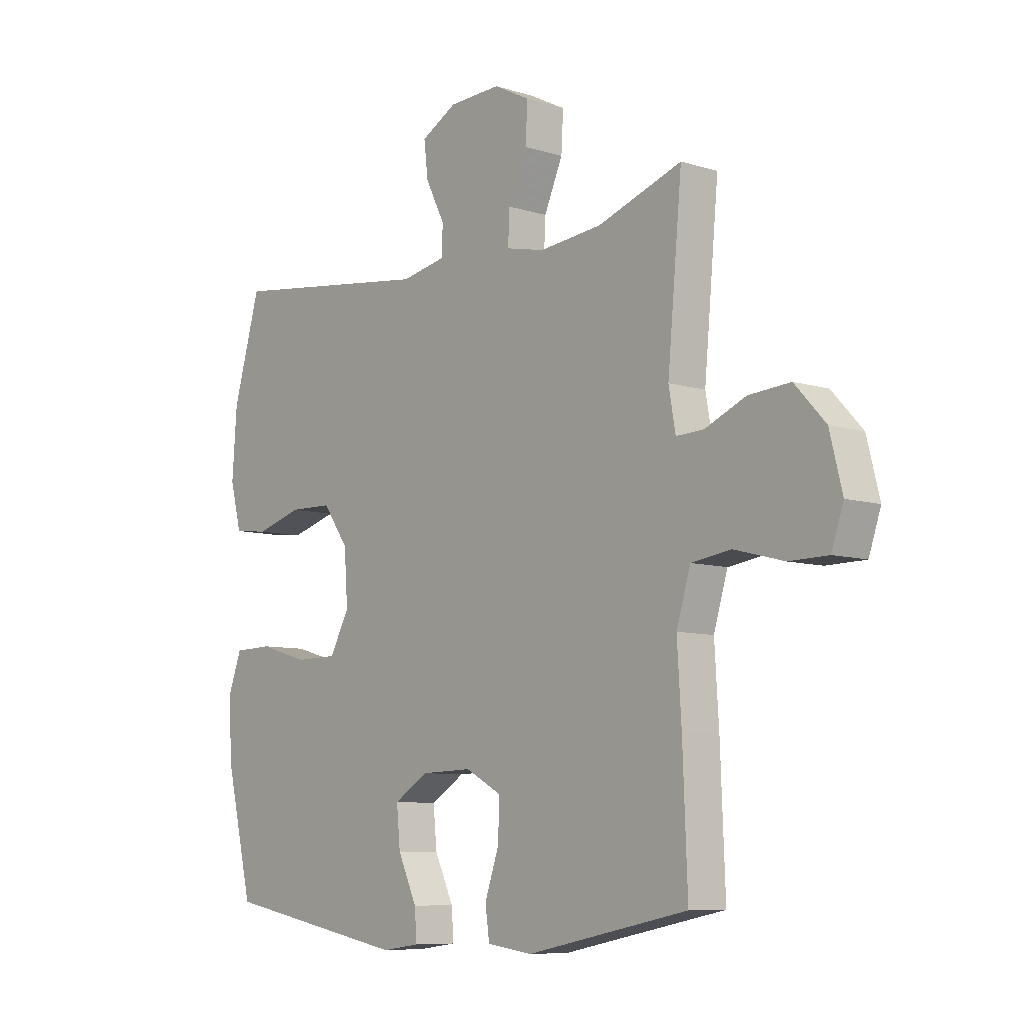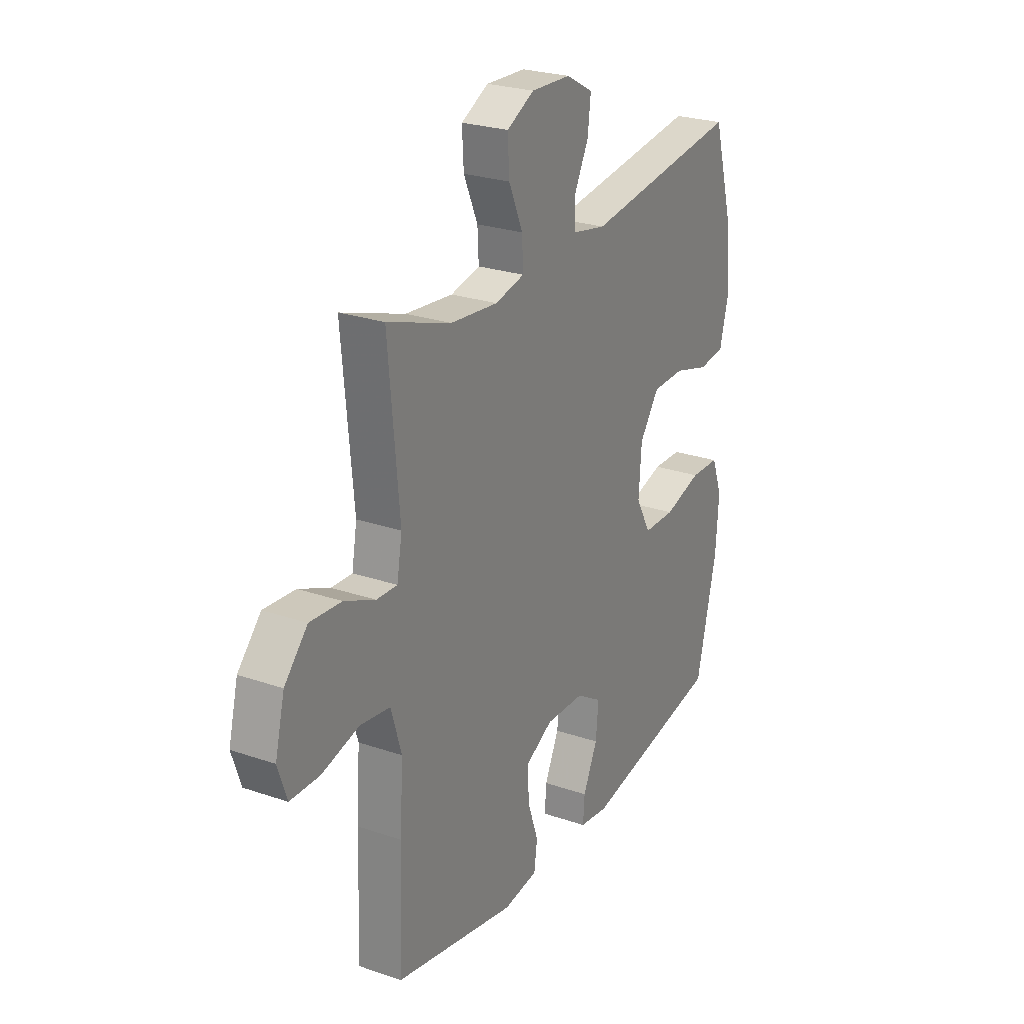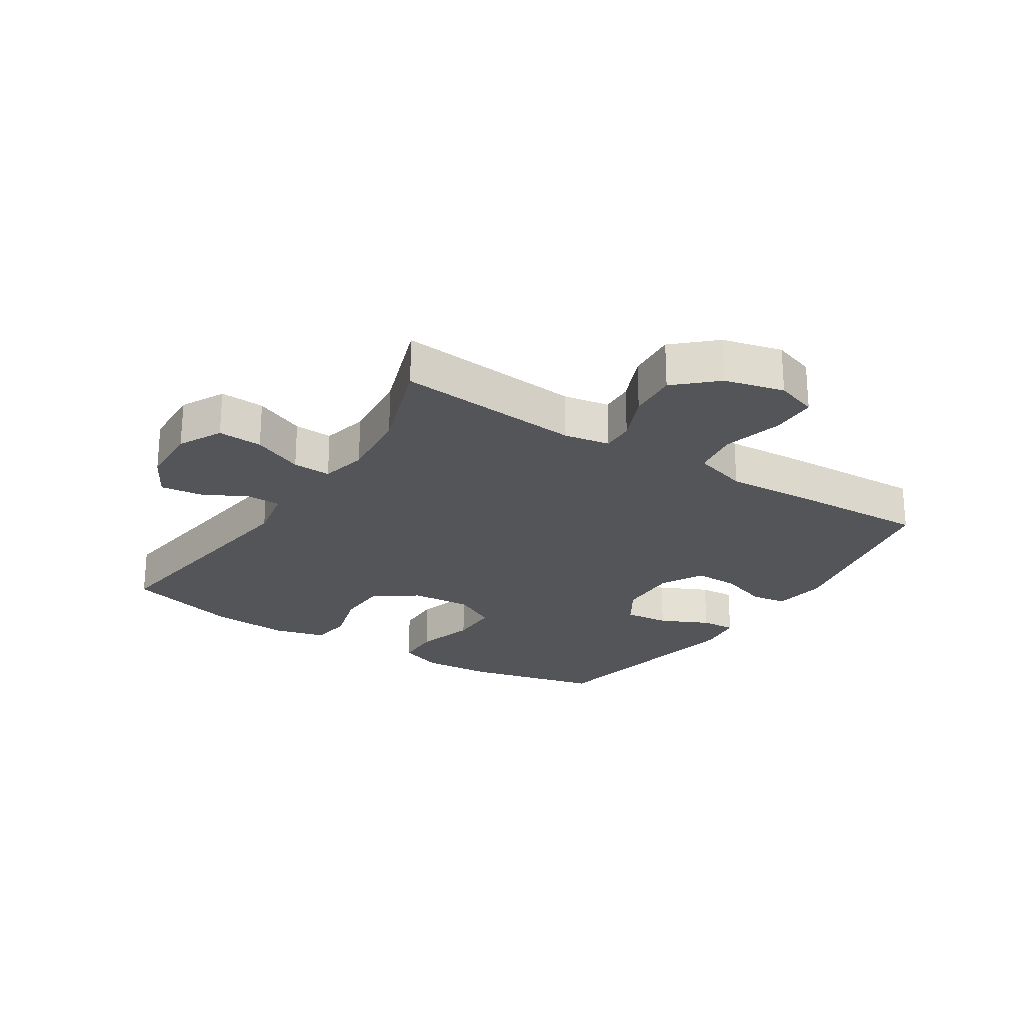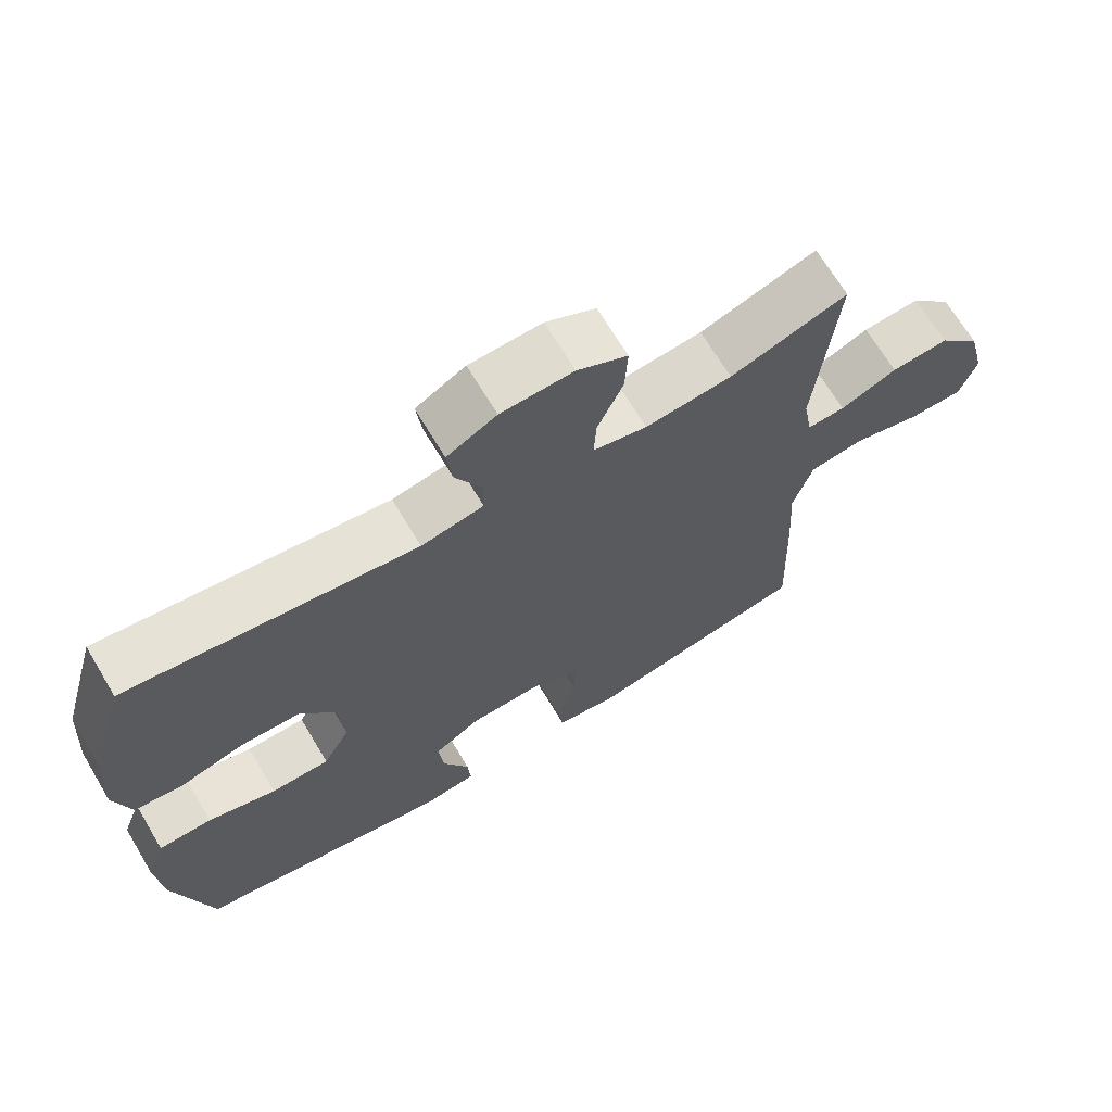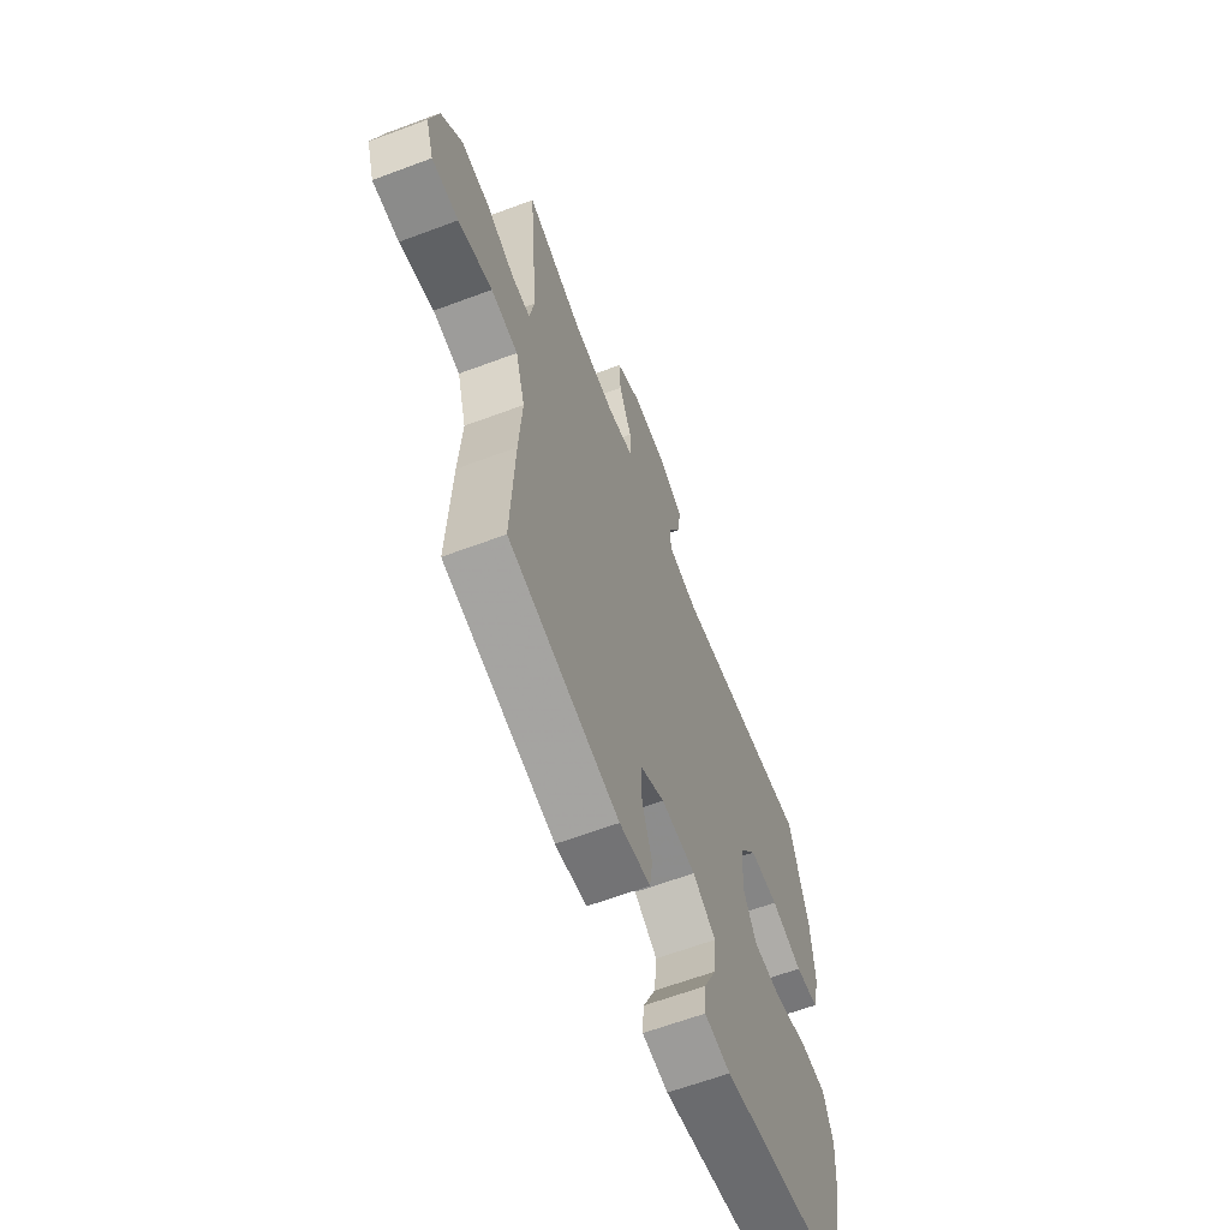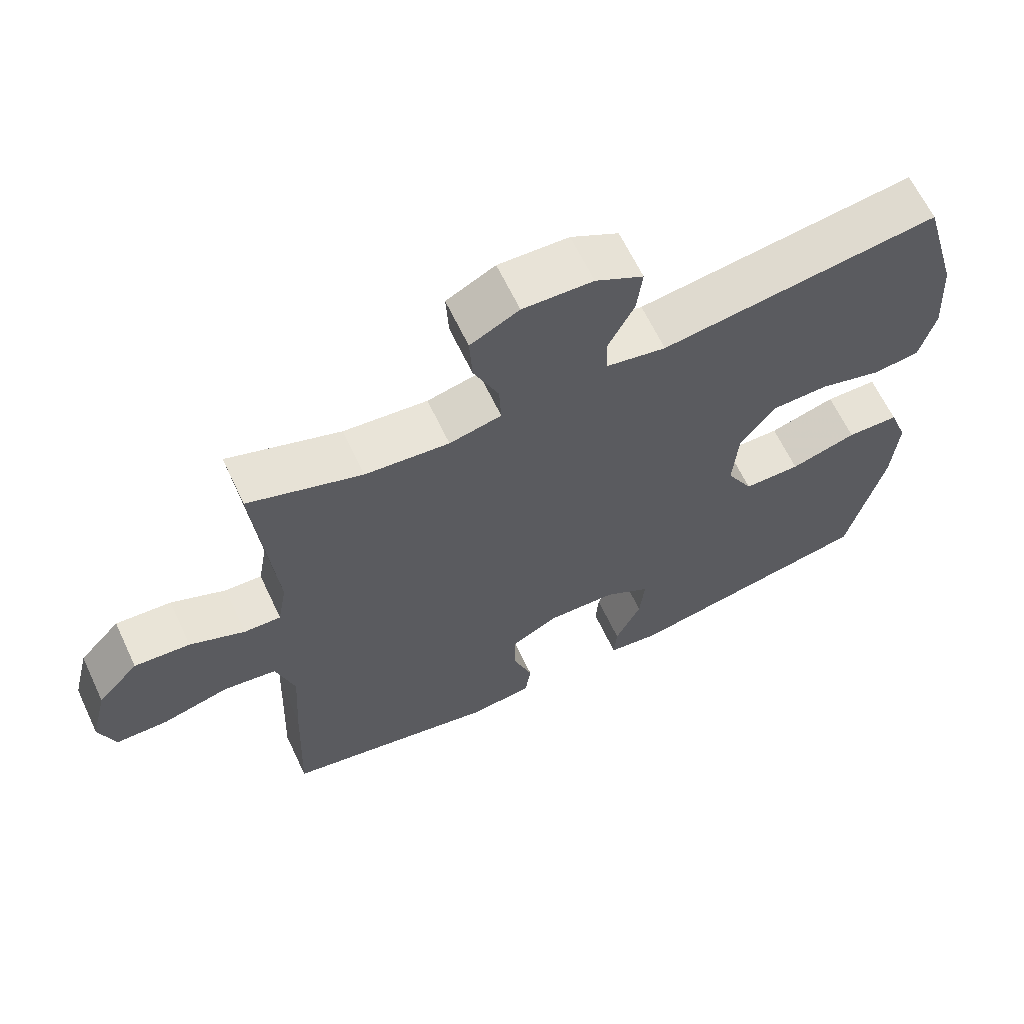
<metadata>
{"format":"obj","ext":"obj","renderer":"f3d","projection":"perspective","resolution":1024,"background":"white","views":[{"elev":-8.2,"azim":49.3,"up":"+Z"},{"elev":25.4,"azim":118.9,"up":"+Z"},{"elev":-24.0,"azim":57.3,"up":"+Y"},{"elev":68.5,"azim":-30.9,"up":"+Z"},{"elev":-63.0,"azim":110.8,"up":"+Z"},{"elev":64.1,"azim":154.7,"up":"+Z"}]}
</metadata>
<code>
v -0.5 0.07 0.5
v -0.099 0.07 0.447
v -0.012 0.07 0.464
v -0.011 0.07 0.519
v -0.048 0.07 0.592
v -0.056 0.07 0.659
v 0.013 0.07 0.697
v 0.114 0.07 0.701
v 0.184 0.07 0.665
v 0.18 0.07 0.593
v 0.144 0.07 0.511
v 0.141 0.07 0.449
v 0.216 0.07 0.432
v 0.337 0.07 0.444
v 0.5 0.07 0.5
v 0.472 0.07 0.199
v 0.485 0.07 0.125
v 0.538 0.07 0.127
v 0.617 0.07 0.161
v 0.697 0.07 0.167
v 0.756 0.07 0.103
v 0.78 0.07 0.007
v 0.757 0.07 -0.061
v 0.682 0.07 -0.062
v 0.586 0.07 -0.037
v 0.51 0.07 -0.048
v 0.483 0.07 -0.137
v 0.491 0.07 -0.269
v 0.5 0.07 -0.5
v 0.188 0.07 -0.564
v 0.1 0.07 -0.552
v 0.092 0.07 -0.494
v 0.12 0.07 -0.413
v 0.121 0.07 -0.342
v 0.052 0.07 -0.305
v -0.047 0.07 -0.308
v -0.113 0.07 -0.349
v -0.106 0.07 -0.422
v -0.069 0.07 -0.501
v -0.065 0.07 -0.557
v -0.139 0.07 -0.567
v -0.5 0.07 -0.5
v -0.552 0.07 -0.282
v -0.56 0.07 -0.168
v -0.533 0.07 -0.095
v -0.458 0.07 -0.093
v -0.362 0.07 -0.121
v -0.28 0.07 -0.12
v -0.242 0.07 -0.05
v -0.249 0.07 0.049
v -0.299 0.07 0.119
v -0.382 0.07 0.121
v -0.473 0.07 0.095
v -0.54 0.07 0.103
v -0.562 0.07 0.188
v -0.553 0.07 0.315
v -0.5 0 0.5
v -0.099 0 0.447
v -0.012 0 0.464
v -0.011 0 0.519
v -0.048 0 0.592
v -0.056 0 0.659
v 0.013 0 0.697
v 0.114 0 0.701
v 0.184 0 0.665
v 0.18 0 0.593
v 0.144 0 0.511
v 0.141 0 0.449
v 0.216 0 0.432
v 0.337 0 0.444
v 0.5 0 0.5
v 0.472 0 0.199
v 0.485 0 0.125
v 0.538 0 0.127
v 0.617 0 0.161
v 0.697 0 0.167
v 0.756 0 0.103
v 0.78 0 0.007
v 0.757 0 -0.061
v 0.682 0 -0.062
v 0.586 0 -0.037
v 0.51 0 -0.048
v 0.483 0 -0.137
v 0.491 0 -0.269
v 0.5 0 -0.5
v 0.188 0 -0.564
v 0.1 0 -0.552
v 0.092 0 -0.494
v 0.12 0 -0.413
v 0.121 0 -0.342
v 0.052 0 -0.305
v -0.047 0 -0.308
v -0.113 0 -0.349
v -0.106 0 -0.422
v -0.069 0 -0.501
v -0.065 0 -0.557
v -0.139 0 -0.567
v -0.5 0 -0.5
v -0.552 0 -0.282
v -0.56 0 -0.168
v -0.533 0 -0.095
v -0.458 0 -0.093
v -0.362 0 -0.121
v -0.28 0 -0.12
v -0.242 0 -0.05
v -0.249 0 0.049
v -0.299 0 0.119
v -0.382 0 0.121
v -0.473 0 0.095
v -0.54 0 0.103
v -0.562 0 0.188
v -0.553 0 0.315
f 55 56 1 2
f 52 53 54 55
f 51 52 55 2
f 50 51 2 3
f 49 50 3
f 44 45 46 47
f 44 47 48
f 43 44 48
f 42 43 48
f 41 42 48
f 38 39 40 41
f 37 38 41 48
f 36 37 48 49
f 30 31 32 33
f 30 33 34
f 27 28 29 30
f 26 27 30 34
f 22 23 24 25
f 22 25 26
f 21 22 26
f 18 19 20 21
f 17 18 21 26
f 16 17 26 34
f 14 15 16 34
f 8 9 10 11
f 8 11 12
f 7 8 12
f 4 5 6 7
f 3 4 7 12
f 35 36 49 3
f 13 14 34 35
f 3 12 13 35
f 58 57 112 111
f 111 110 109 108
f 58 111 108 107
f 59 58 107 106
f 59 106 105
f 103 102 101 100
f 104 103 100
f 104 100 99
f 104 99 98
f 104 98 97
f 97 96 95 94
f 104 97 94 93
f 105 104 93 92
f 89 88 87 86
f 90 89 86
f 86 85 84 83
f 90 86 83 82
f 81 80 79 78
f 82 81 78
f 82 78 77
f 77 76 75 74
f 82 77 74 73
f 90 82 73 72
f 90 72 71 70
f 67 66 65 64
f 68 67 64
f 68 64 63
f 63 62 61 60
f 68 63 60 59
f 59 105 92 91
f 91 90 70 69
f 91 69 68 59
f 1 57 58 2
f 2 58 59 3
f 3 59 60 4
f 4 60 61 5
f 5 61 62 6
f 6 62 63 7
f 7 63 64 8
f 8 64 65 9
f 9 65 66 10
f 10 66 67 11
f 11 67 68 12
f 12 68 69 13
f 13 69 70 14
f 14 70 71 15
f 15 71 72 16
f 16 72 73 17
f 17 73 74 18
f 18 74 75 19
f 19 75 76 20
f 20 76 77 21
f 21 77 78 22
f 22 78 79 23
f 23 79 80 24
f 24 80 81 25
f 25 81 82 26
f 26 82 83 27
f 27 83 84 28
f 28 84 85 29
f 29 85 86 30
f 30 86 87 31
f 31 87 88 32
f 32 88 89 33
f 33 89 90 34
f 34 90 91 35
f 35 91 92 36
f 36 92 93 37
f 37 93 94 38
f 38 94 95 39
f 39 95 96 40
f 40 96 97 41
f 41 97 98 42
f 42 98 99 43
f 43 99 100 44
f 44 100 101 45
f 45 101 102 46
f 46 102 103 47
f 47 103 104 48
f 48 104 105 49
f 49 105 106 50
f 50 106 107 51
f 51 107 108 52
f 52 108 109 53
f 53 109 110 54
f 54 110 111 55
f 55 111 112 56
f 56 112 57 1

</code>
